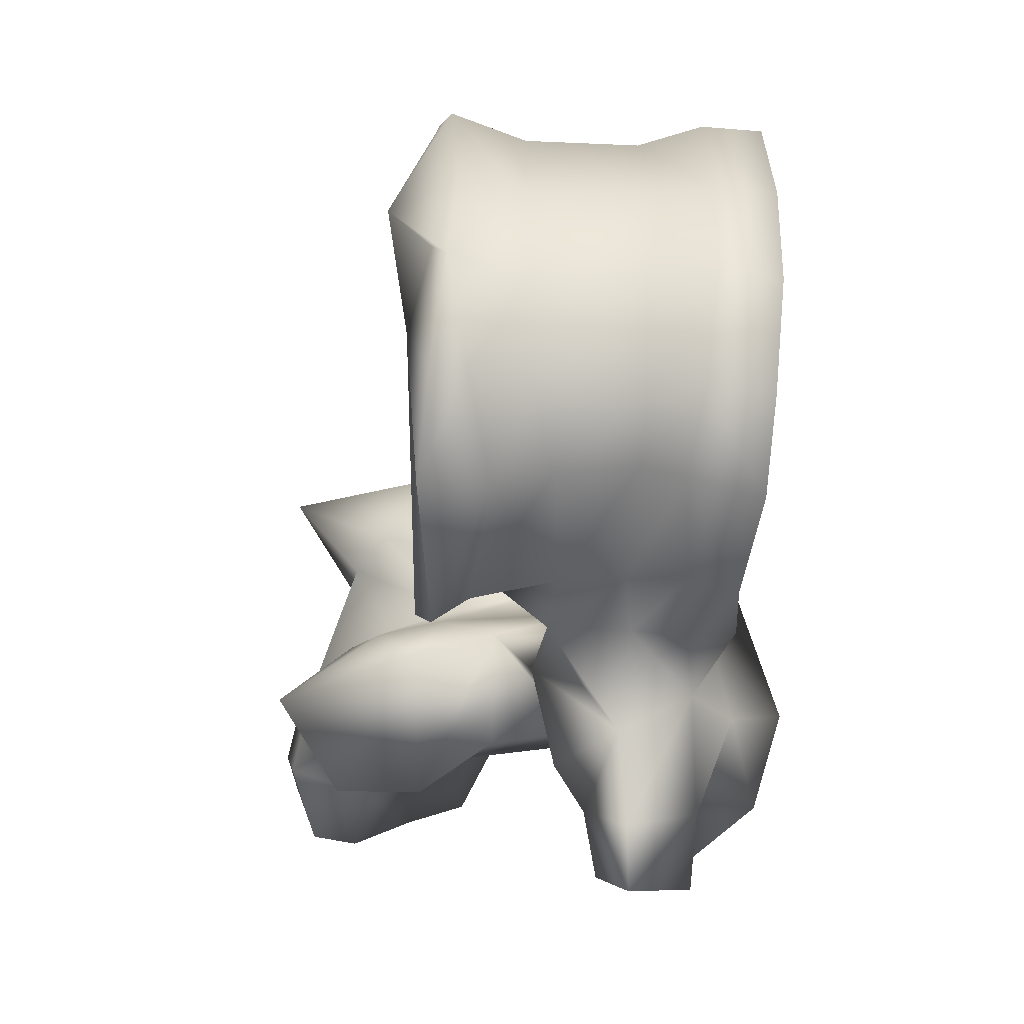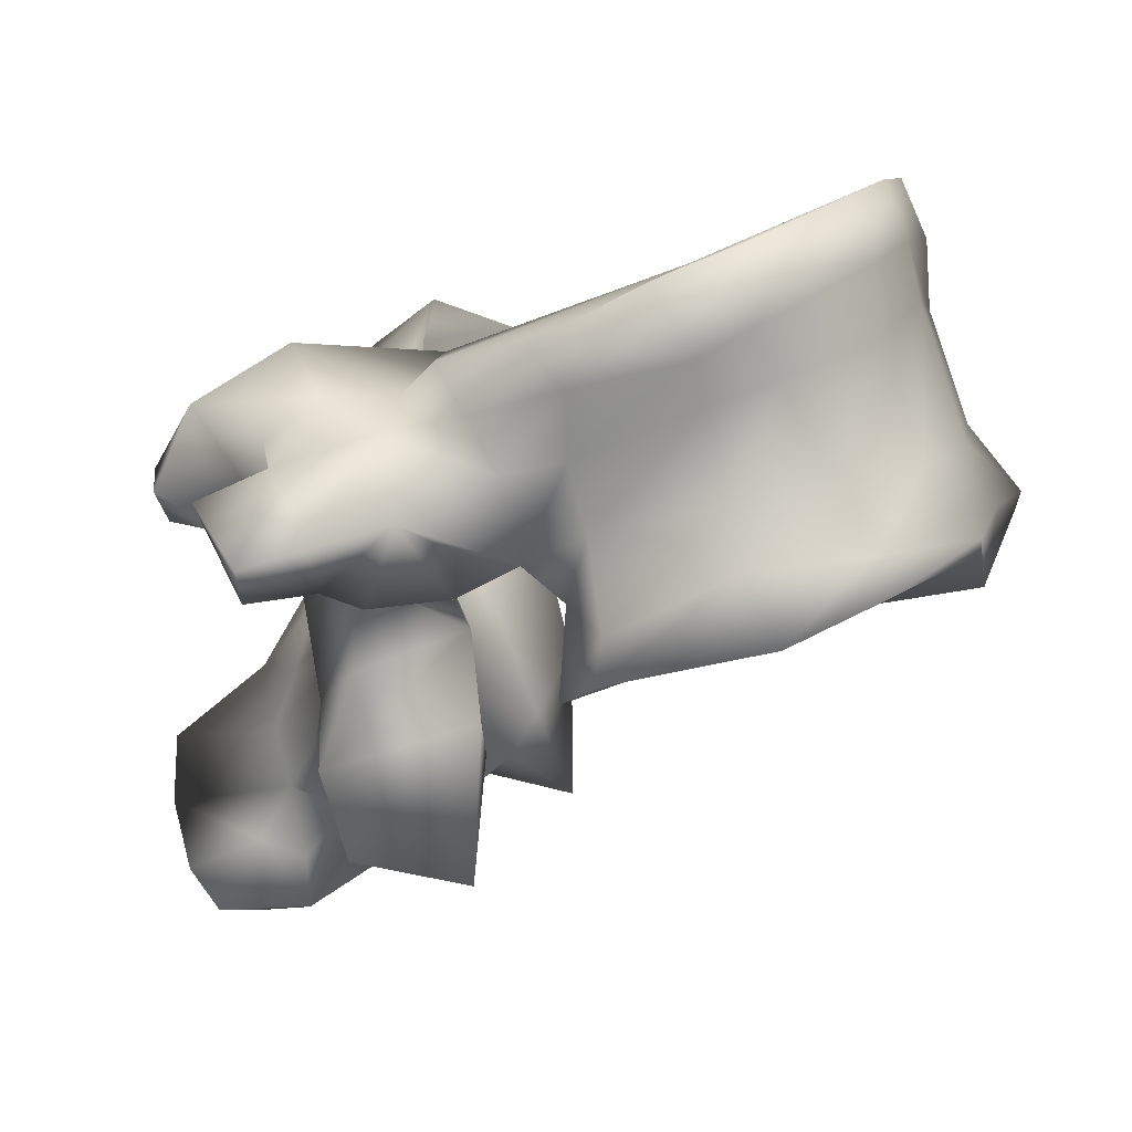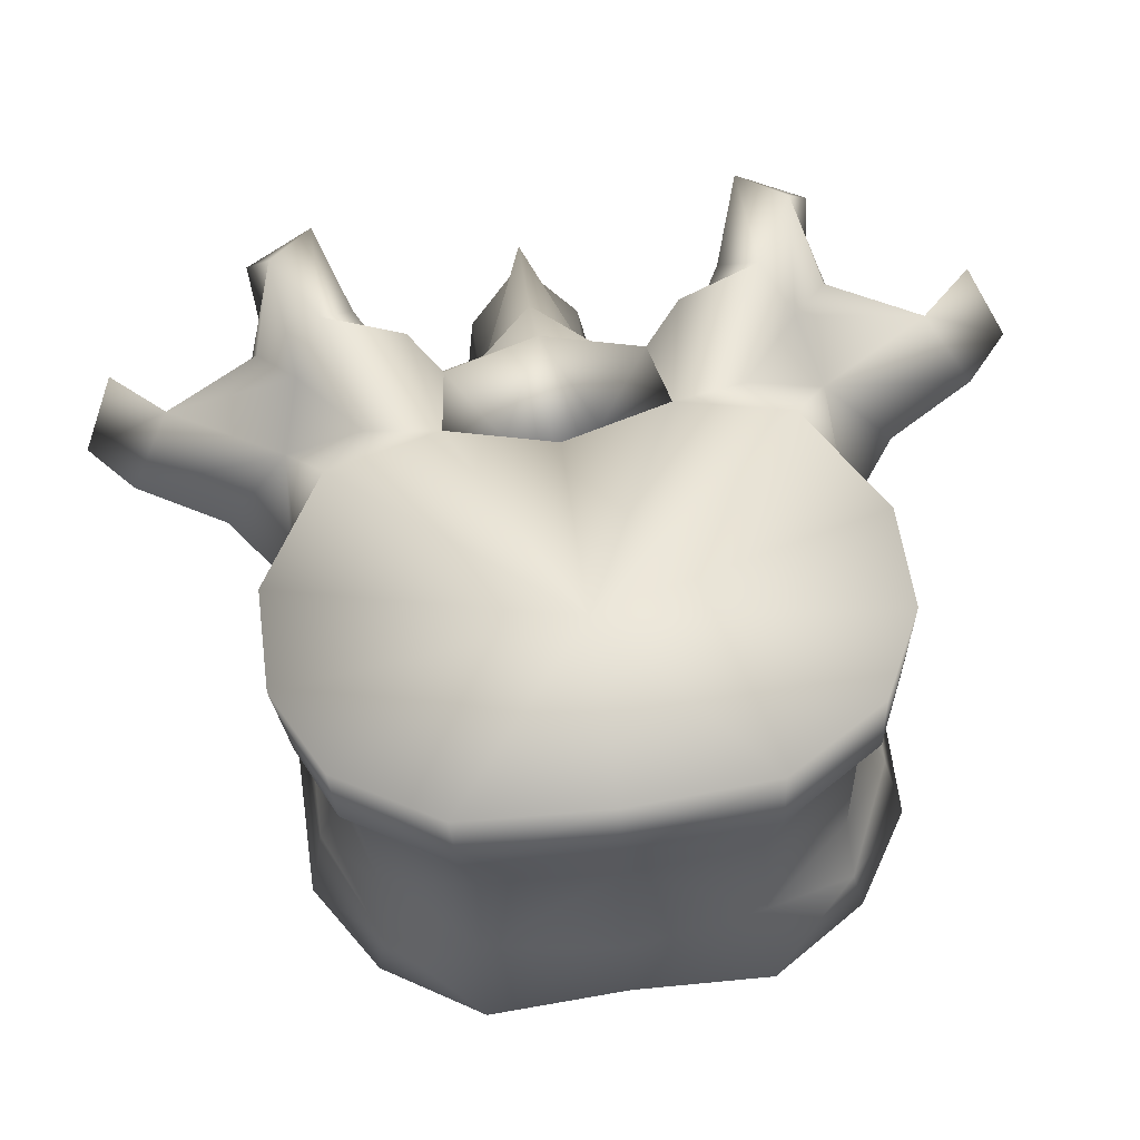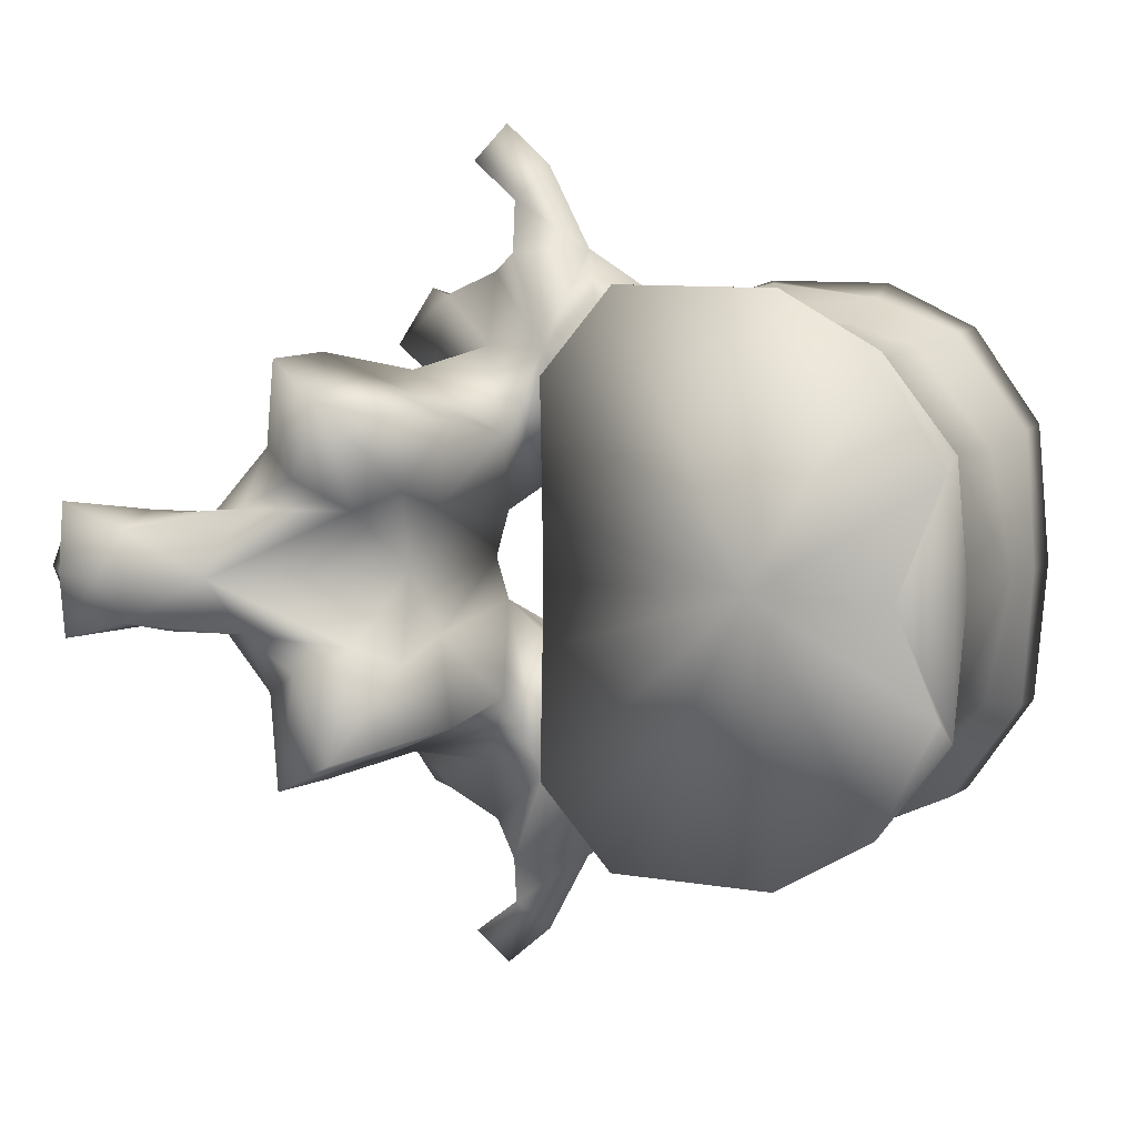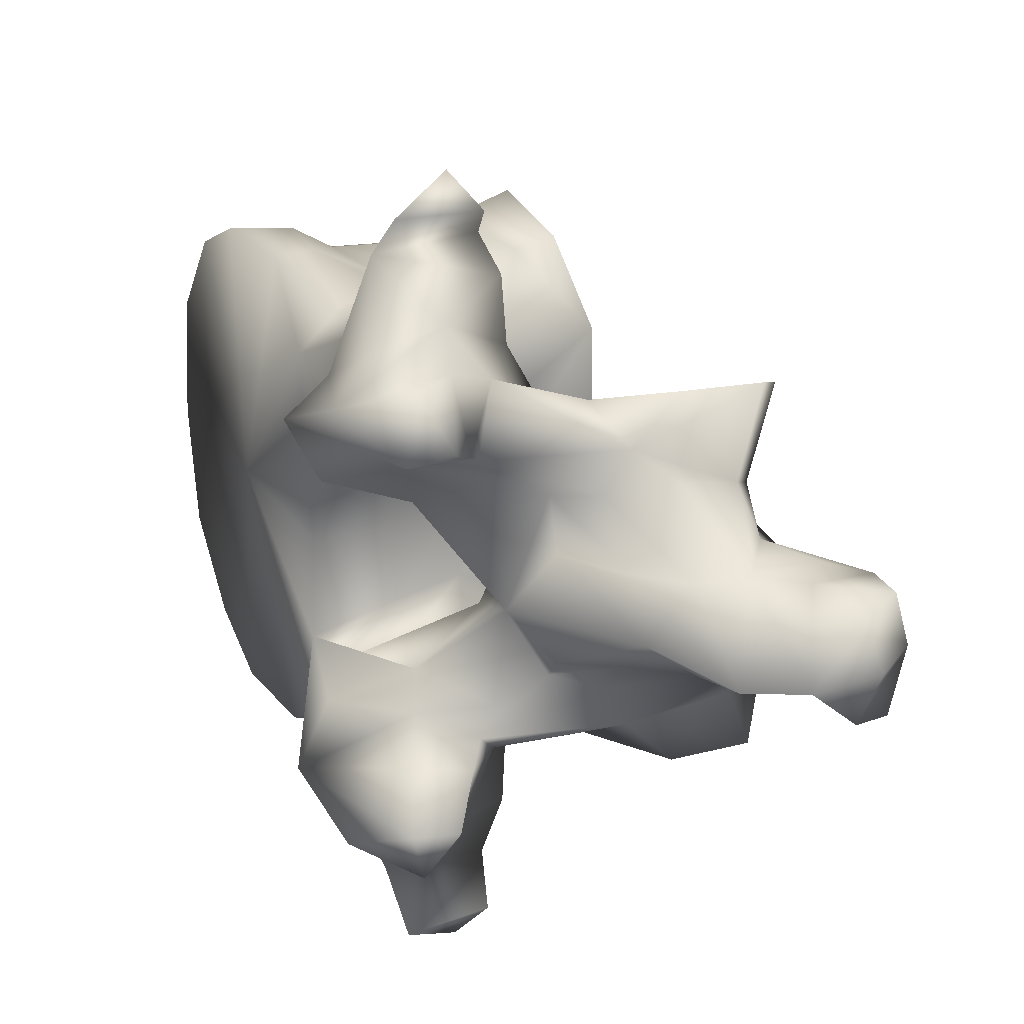
<metadata>
{"format":"obj","ext":"obj","renderer":"f3d","projection":"perspective","resolution":1024,"background":"white","views":[{"elev":-51.3,"azim":108.2,"up":"+Z"},{"elev":11.2,"azim":16.4,"up":"+Y"},{"elev":75.0,"azim":82.4,"up":"+Y"},{"elev":6.9,"azim":45.1,"up":"+Z"},{"elev":25.1,"azim":-92.2,"up":"+Z"}]}
</metadata>
<code>
o lumbar2sm
v 0.01026 0.1083 -0
v 0.02329 0.1154 -0.008983
v 0.02233 0.111 -0
v 0.01866 0.1138 -0.01838
v 0.01153 0.1104 -0.02296
v -0.006567 0.1036 -0
v -0.006346 0.1033 -0.005395
v -0.006816 0.1035 -0.01598
v -0.002212 0.1067 -0.0231
v 0.02329 0.1154 0.008983
v 0.01866 0.1138 0.01838
v 0.01153 0.1104 0.02296
v -0.006346 0.1033 0.005395
v -0.006816 0.1035 0.01598
v -0.002212 0.1067 0.0231
v 0.02354 0.1168 -0.01079
v 0.02319 0.1174 -0
v 0.02354 0.1168 0.01079
v 0.01686 0.1163 -0.01775
v 0.008351 0.1155 -0.02159
v -0.005505 0.1095 -0.005046
v -0.005421 0.1094 -0
v -0.005505 0.1095 0.005046
v -0.006155 0.1113 -0.01632
v -0.001867 0.1102 -0.02175
v -0.007004 0.1107 -0.009635
v 0.01686 0.1163 0.01775
v 0.008351 0.1155 0.02159
v -0.001867 0.1102 0.02175
v -0.006155 0.1113 0.01632
v -0.007004 0.1107 0.009635
v 0.0192 0.122 -0.0105
v 0.02065 0.1221 -0
v 0.0192 0.122 0.0105
v 0.01348 0.1208 -0.01731
v 0.006624 0.1201 -0.01963
v -0.0104 0.1155 -0.006481
v -0.009937 0.1158 -0
v -0.0104 0.1155 0.006481
v -0.008713 0.1146 -0.01946
v -0.003316 0.1174 -0.02058
v -0.01244 0.1153 -0.009942
v 0.01348 0.1208 0.01731
v 0.006624 0.1201 0.01963
v -0.003316 0.1174 0.02058
v -0.008713 0.1146 0.01946
v -0.01244 0.1153 0.009942
v 0.01599 0.1309 -0.01013
v 0.01691 0.1328 -0
v 0.01599 0.1309 0.01013
v 0.01008 0.1288 -0.01797
v 0.005239 0.1268 -0.01972
v -0.01463 0.1213 -0.006696
v -0.01673 0.1208 -0.01039
v -0.01396 0.1217 -0
v -0.01463 0.1213 0.006696
v -0.01673 0.1208 0.01039
v -0.009819 0.1215 -0.02113
v -0.004783 0.1226 -0.02072
v -0.01284 0.1157 -0.0215
v -0.01449 0.1114 -0.01753
v -0.01611 0.1183 -0.02572
v -0.02137 0.114 -0.003789
v 0.01008 0.1288 0.01797
v 0.005239 0.1268 0.01972
v -0.004783 0.1226 0.02072
v -0.009819 0.1215 0.02113
v -0.01449 0.1114 0.01753
v -0.01284 0.1157 0.0215
v -0.01611 0.1183 0.02572
v -0.02137 0.114 0.003789
v 0.01544 0.1365 -0.01121
v 0.01588 0.1372 -0
v 0.01544 0.1365 0.01121
v 0.01051 0.1337 -0.01903
v 0.004723 0.1304 -0.02181
v -0.01797 0.1287 -0.008549
v -0.01803 0.1265 -0.01116
v -0.01599 0.1285 -0
v -0.01797 0.1287 0.008549
v -0.01803 0.1265 0.01116
v -0.0125 0.1256 -0.02042
v -0.004301 0.1281 -0.02287
v -0.01914 0.1241 -0.02047
v -0.02257 0.1129 -0.01763
v -0.02577 0.1168 -0.02374
v -0.01863 0.112 -0.0254
v -0.01538 0.1076 -0.01079
v -0.0204 0.1139 -0.02972
v -0.0201 0.1176 -0.03269
v -0.01707 0.1023 -0.005221
v -0.02112 0.1124 -0
v -0.03029 0.112 -0
v -0.0256 0.1197 -0.007892
v 0.01051 0.1337 0.01903
v 0.004723 0.1304 0.02181
v -0.004301 0.1281 0.02287
v -0.0125 0.1256 0.02042
v -0.01914 0.1241 0.02047
v -0.02577 0.1168 0.02374
v -0.02257 0.1129 0.01763
v -0.01863 0.112 0.0254
v -0.01538 0.1076 0.01079
v -0.0201 0.1176 0.03269
v -0.0204 0.1139 0.02972
v -0.01707 0.1023 0.005221
v -0.0256 0.1197 0.007892
v 0.01328 0.1412 -0.01142
v 0.014 0.1418 -0
v 0.01328 0.1412 0.01142
v 0.00846 0.1387 -0.01929
v 0.001584 0.1358 -0.02286
v -0.007051 0.1313 -0.02301
v -0.01956 0.1262 -0.01445
v -0.02752 0.13 -0.01641
v -0.02638 0.1271 -0.0103
v -0.000997 0.1351 -0
v -0.01592 0.129 -0.01755
v -0.02752 0.13 0.01641
v -0.01956 0.1262 0.01445
v -0.02638 0.1271 0.0103
v -0.01592 0.129 0.01755
v -0.02421 0.1226 -0.02917
v -0.02429 0.1263 -0.01887
v -0.02315 0.1049 -0.01588
v -0.02696 0.1016 -0.01297
v -0.03148 0.1164 -0.02165
v -0.03153 0.1148 -0.01454
v -0.0289 0.1142 -0.013
v -0.03418 0.1256 -0.01998
v -0.02762 0.1232 -0.02184
v -0.01411 0.1007 -0.0123
v -0.02545 0.0973 -0.0175
v -0.02487 0.1135 -0.03298
v -0.02401 0.1165 -0.03617
v -0.02826 0.1207 -0.03344
v -0.01549 0.09673 -0.006855
v -0.02046 0.1021 -0
v -0.03016 0.1078 -0.005062
v -0.03699 0.101 -0
v -0.02598 0.1082 -0.008498
v -0.02738 0.1129 -0.01066
v -0.03016 0.1078 0.005062
v -0.02598 0.1082 0.008498
v -0.02738 0.1129 0.01066
v -0.02684 0.1198 -0.01163
v 0.00846 0.1387 0.01929
v 0.001584 0.1358 0.02286
v -0.007051 0.1313 0.02301
v -0.02421 0.1226 0.02917
v -0.02429 0.1263 0.01887
v -0.03418 0.1256 0.01998
v -0.03148 0.1164 0.02165
v -0.02762 0.1232 0.02184
v -0.02696 0.1016 0.01297
v -0.02315 0.1049 0.01588
v -0.03153 0.1148 0.01454
v -0.0289 0.1142 0.013
v -0.01411 0.1007 0.0123
v -0.02545 0.0973 0.0175
v -0.02401 0.1165 0.03617
v -0.02487 0.1135 0.03298
v -0.02826 0.1207 0.03344
v -0.01549 0.09673 0.006855
v -0.02684 0.1198 0.01163
v -0.03865 0.12 -0.01674
v -0.03132 0.1202 -0.01428
v -0.03865 0.12 0.01674
v -0.03132 0.1202 0.01428
v -0.0271 0.09275 -0.009958
v -0.0284 0.09761 -0.01052
v -0.02321 0.09032 -0.01725
v -0.0275 0.1038 -0.009067
v -0.03636 0.1192 -0.02215
v -0.03737 0.116 -0.0172
v -0.01434 0.08805 -0.01367
v -0.01734 0.09328 -0.005445
v -0.02131 0.09559 -0
v -0.01734 0.09328 0.005445
v -0.03255 0.1019 -0.004274
v -0.03435 0.09666 -0.00416
v -0.04502 0.09435 -0
v -0.03255 0.1019 0.004274
v -0.03435 0.09666 0.00416
v -0.0275 0.1038 0.009067
v -0.03636 0.1192 0.02215
v -0.03737 0.116 0.0172
v -0.0284 0.09761 0.01052
v -0.0271 0.09275 0.009958
v -0.02321 0.09032 0.01725
v -0.01434 0.08805 0.01367
v -0.03312 0.09204 -0.004343
v -0.02242 0.09133 -0.007826
v -0.02789 0.09074 -0.005095
v -0.02612 0.08558 -0
v -0.02242 0.09133 0.007826
v -0.02789 0.09074 0.005095
v -0.04547 0.08867 -0
v -0.03312 0.09204 0.004343
v -0.03563 0.08746 -0.004733
v -0.03172 0.08628 -0.004749
v -0.03176 0.0818 -0.003687
v -0.03332 0.08042 -0
v -0.03176 0.0818 0.003687
v -0.03172 0.08628 0.004749
v -0.04203 0.0844 -0.004792
v -0.04242 0.08255 -0
v -0.04203 0.0844 0.004792
v -0.03563 0.08746 0.004733
v -0.03913 0.08135 -0.005584
v -0.03754 0.07977 -0
v -0.03913 0.08135 0.005584
f 1 2 3
f 1 4 2
f 1 5 4
f 1 6 7
f 7 8 1
f 1 8 9
f 9 5 1
f 3 10 1
f 10 11 1
f 11 12 1
f 13 6 1
f 1 14 13
f 15 14 1
f 1 12 15
f 3 2 16
f 16 2 4
f 17 3 16
f 18 10 3
f 18 3 17
f 19 16 4
f 19 4 5
f 20 19 5
f 20 5 9
f 21 7 6
f 22 21 6
f 6 13 23
f 6 23 22
f 7 21 8
f 8 24 25
f 9 8 25
f 26 24 8
f 21 26 8
f 25 20 9
f 11 10 18
f 11 18 27
f 12 11 27
f 12 27 28
f 15 12 28
f 14 23 13
f 29 30 14
f 29 14 15
f 14 30 31
f 14 31 23
f 15 28 29
f 16 32 33
f 17 16 33
f 32 16 19
f 33 18 17
f 33 34 18
f 27 18 34
f 35 32 19
f 35 19 20
f 36 35 20
f 36 20 25
f 21 22 37
f 26 21 37
f 38 37 22
f 22 39 38
f 39 22 23
f 39 23 31
f 24 40 41
f 25 24 41
f 42 24 26
f 42 40 24
f 41 36 25
f 42 26 37
f 27 34 43
f 28 27 43
f 28 43 44
f 29 28 44
f 29 44 45
f 45 30 29
f 45 46 30
f 31 30 47
f 30 46 47
f 39 31 47
f 32 48 49
f 33 32 49
f 48 32 35
f 49 34 33
f 49 50 34
f 43 34 50
f 51 48 35
f 51 35 36
f 52 51 36
f 52 36 41
f 53 37 38
f 53 54 37
f 54 42 37
f 55 53 38
f 38 39 56
f 38 56 55
f 39 57 56
f 39 47 57
f 40 58 59
f 41 40 59
f 60 40 61
f 40 60 62
f 58 40 62
f 42 61 40
f 59 52 41
f 42 63 61
f 63 42 54
f 43 50 64
f 44 43 64
f 44 64 65
f 45 44 65
f 45 65 66
f 66 46 45
f 66 67 46
f 68 46 69
f 70 69 46
f 70 46 67
f 46 68 47
f 68 71 47
f 57 47 71
f 48 72 73
f 49 48 73
f 72 48 51
f 73 50 49
f 73 74 50
f 64 50 74
f 75 72 51
f 75 51 52
f 76 75 52
f 76 52 59
f 77 53 55
f 78 54 53
f 77 78 53
f 54 78 63
f 79 77 55
f 55 56 80
f 55 80 79
f 56 57 81
f 56 81 80
f 71 81 57
f 58 82 83
f 59 58 83
f 58 62 84
f 82 58 84
f 83 76 59
f 62 60 61
f 61 85 86
f 87 61 86
f 87 62 61
f 88 85 61
f 63 88 61
f 89 90 62
f 87 89 62
f 62 90 84
f 91 63 92
f 93 92 63
f 94 93 63
f 63 91 88
f 78 94 63
f 64 74 95
f 65 64 95
f 65 95 96
f 66 65 96
f 66 96 97
f 97 67 66
f 97 98 67
f 99 70 67
f 99 67 98
f 100 101 68
f 100 68 102
f 68 69 70
f 68 70 102
f 68 101 103
f 68 103 71
f 70 104 105
f 70 105 102
f 99 104 70
f 92 71 106
f 71 92 93
f 71 93 107
f 103 106 71
f 71 107 81
f 72 108 109
f 73 72 109
f 108 72 75
f 109 74 73
f 109 110 74
f 95 74 110
f 111 108 75
f 75 76 112
f 111 75 112
f 76 83 113
f 112 76 113
f 77 114 115
f 115 116 77
f 116 94 77
f 78 77 94
f 117 77 79
f 117 118 77
f 77 118 114
f 79 80 117
f 119 120 80
f 80 121 119
f 80 107 121
f 107 80 81
f 80 122 117
f 120 122 80
f 83 82 113
f 82 84 118
f 82 118 113
f 84 114 118
f 90 123 84
f 124 84 123
f 114 84 124
f 85 125 126
f 86 85 127
f 85 128 127
f 88 125 85
f 126 129 85
f 129 128 85
f 86 127 130
f 123 87 86
f 123 86 131
f 131 86 130
f 123 89 87
f 132 88 91
f 88 132 133
f 125 88 133
f 89 134 135
f 90 89 135
f 89 136 134
f 123 136 89
f 90 135 123
f 137 91 138
f 138 91 92
f 137 132 91
f 92 106 138
f 93 139 140
f 141 139 93
f 142 141 93
f 93 94 142
f 140 143 93
f 93 143 144
f 93 144 145
f 145 107 93
f 94 146 142
f 116 146 94
f 95 110 147
f 148 96 95
f 148 95 147
f 149 97 96
f 149 96 148
f 149 98 97
f 122 99 98
f 149 122 98
f 122 120 99
f 99 150 104
f 150 99 151
f 151 99 120
f 152 153 100
f 153 101 100
f 100 102 150
f 154 100 150
f 152 100 154
f 155 156 101
f 153 157 101
f 101 156 103
f 101 158 155
f 101 157 158
f 102 105 150
f 106 103 159
f 160 159 103
f 160 103 156
f 150 161 104
f 161 105 104
f 161 162 105
f 162 163 105
f 105 163 150
f 138 106 164
f 106 159 164
f 145 165 107
f 107 165 121
f 117 108 111
f 117 109 108
f 110 109 117
f 147 110 117
f 117 111 112
f 117 112 113
f 117 113 118
f 124 115 114
f 115 124 130
f 115 130 166
f 167 115 166
f 167 146 115
f 116 115 146
f 148 147 117
f 149 148 117
f 122 149 117
f 120 119 151
f 152 151 119
f 168 152 119
f 168 119 169
f 119 165 169
f 165 119 121
f 135 136 123
f 131 124 123
f 124 131 130
f 126 125 133
f 170 171 126
f 172 170 126
f 133 172 126
f 173 126 171
f 126 173 129
f 127 174 130
f 175 174 127
f 175 127 128
f 166 175 128
f 167 166 128
f 128 129 146
f 167 128 146
f 146 129 142
f 141 129 173
f 142 129 141
f 166 130 174
f 132 176 133
f 137 176 132
f 176 172 133
f 134 136 135
f 177 137 138
f 177 176 137
f 178 177 138
f 138 164 179
f 138 179 178
f 140 139 180
f 139 141 180
f 181 182 140
f 180 181 140
f 183 143 140
f 140 182 184
f 140 184 183
f 141 173 180
f 183 144 143
f 183 185 144
f 185 158 144
f 144 158 145
f 145 158 165
f 150 163 161
f 150 151 154
f 152 154 151
f 152 186 153
f 186 152 168
f 153 186 187
f 157 153 187
f 160 156 155
f 155 188 189
f 155 189 190
f 155 190 160
f 188 155 185
f 158 185 155
f 157 187 168
f 157 168 169
f 165 158 157
f 165 157 169
f 160 191 159
f 159 191 164
f 160 190 191
f 161 163 162
f 164 191 179
f 175 166 174
f 186 168 187
f 171 170 192
f 170 193 194
f 192 170 194
f 170 172 193
f 173 171 181
f 181 171 192
f 172 176 193
f 180 173 181
f 193 176 177
f 194 193 177
f 195 194 177
f 195 177 178
f 178 179 195
f 179 191 196
f 179 196 197
f 179 197 195
f 181 192 182
f 192 198 182
f 182 198 199
f 182 199 184
f 184 185 183
f 184 188 185
f 199 188 184
f 199 189 188
f 197 196 189
f 197 189 199
f 196 190 189
f 196 191 190
f 192 200 198
f 192 194 201
f 200 192 201
f 194 195 202
f 201 194 202
f 203 202 195
f 195 204 203
f 204 195 197
f 205 197 199
f 204 197 205
f 200 206 198
f 198 206 207
f 198 208 209
f 198 209 199
f 207 208 198
f 205 199 209
f 200 201 202
f 210 200 202
f 200 210 206
f 210 202 203
f 211 210 203
f 203 204 212
f 203 212 211
f 204 205 209
f 204 209 212
f 206 210 211
f 207 206 211
f 211 208 207
f 211 212 208
f 208 212 209

</code>
